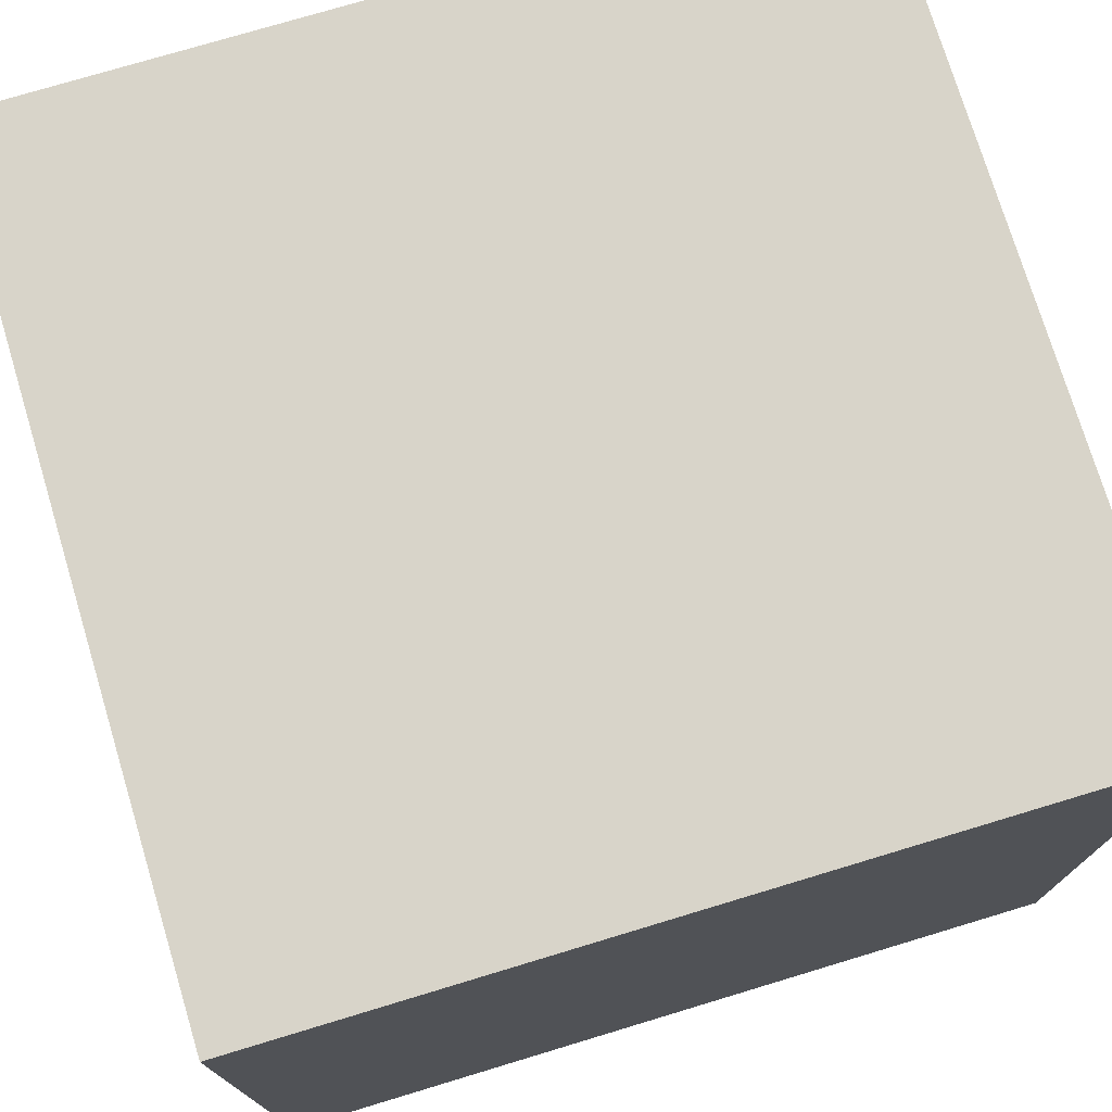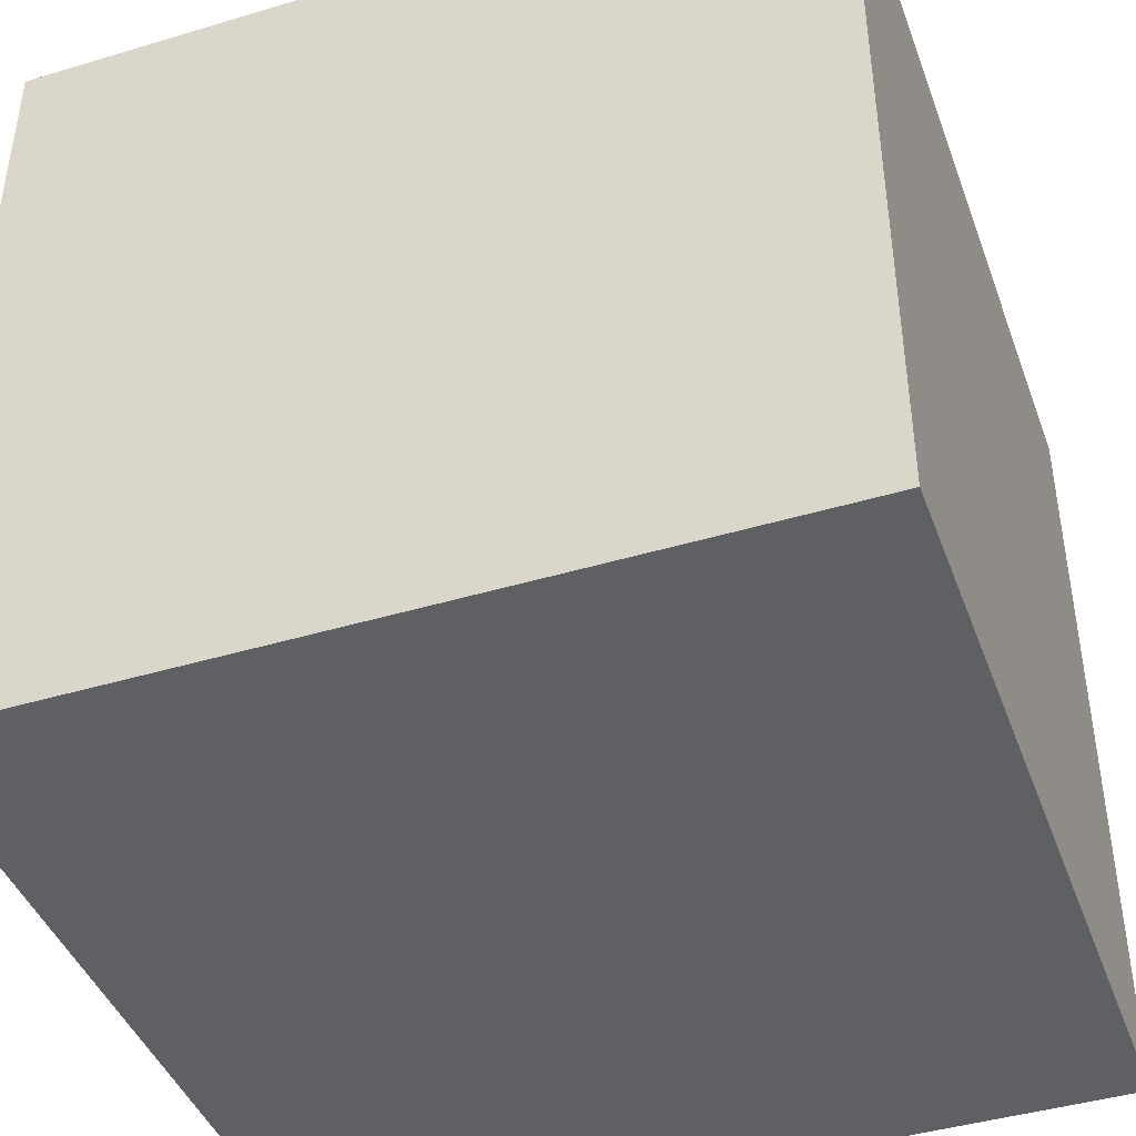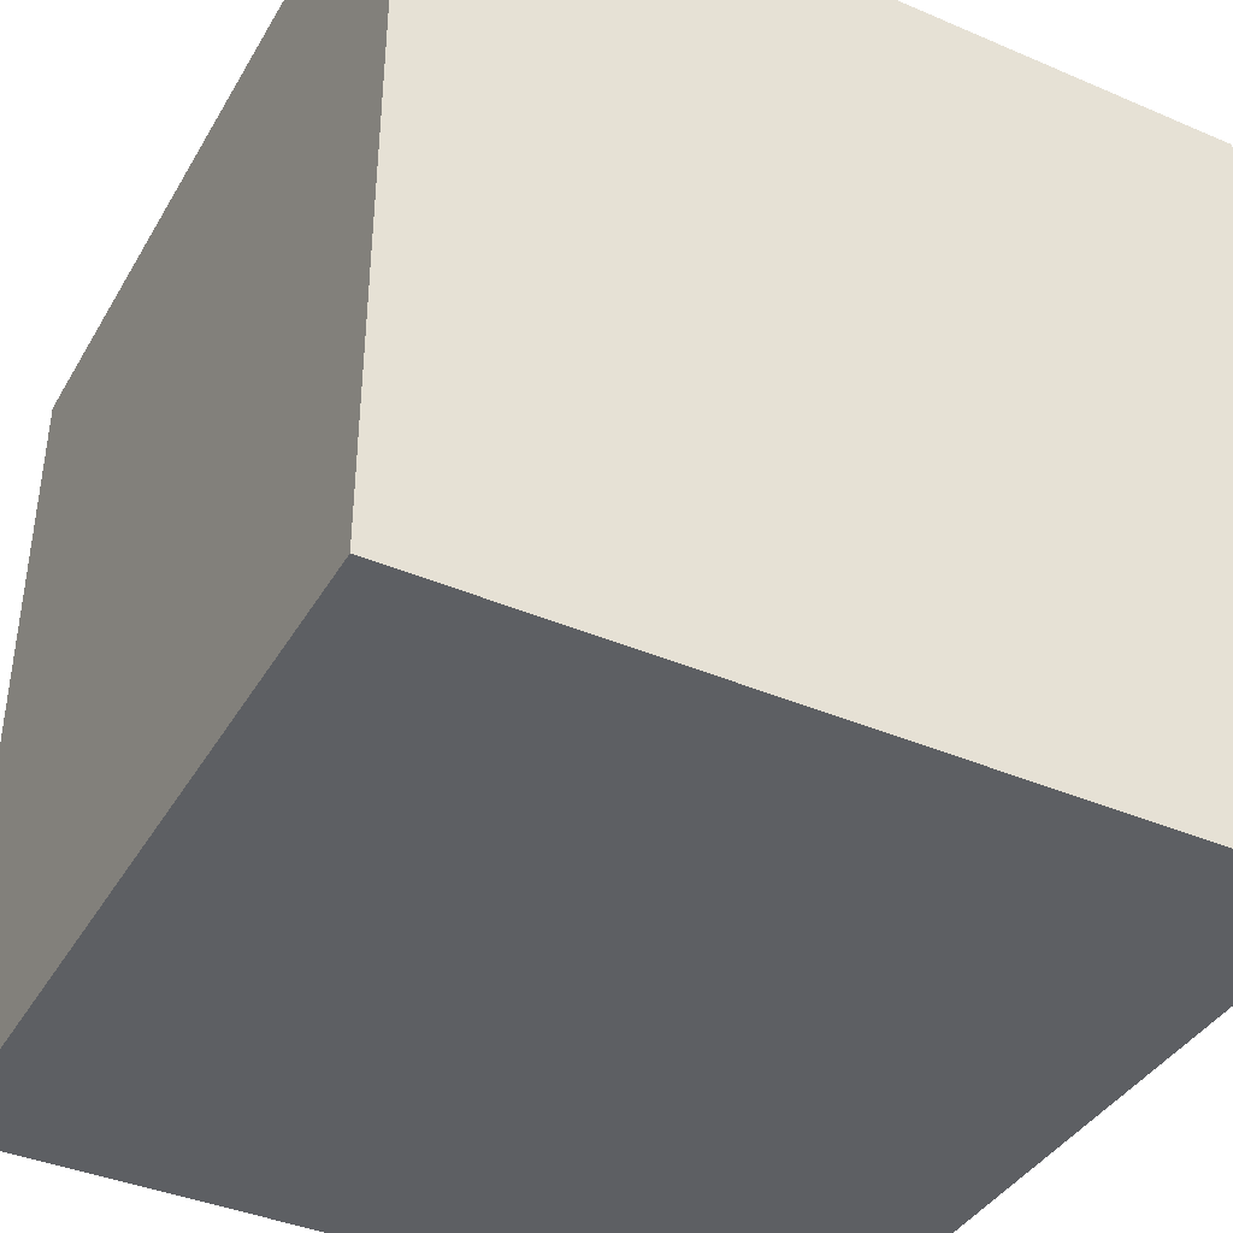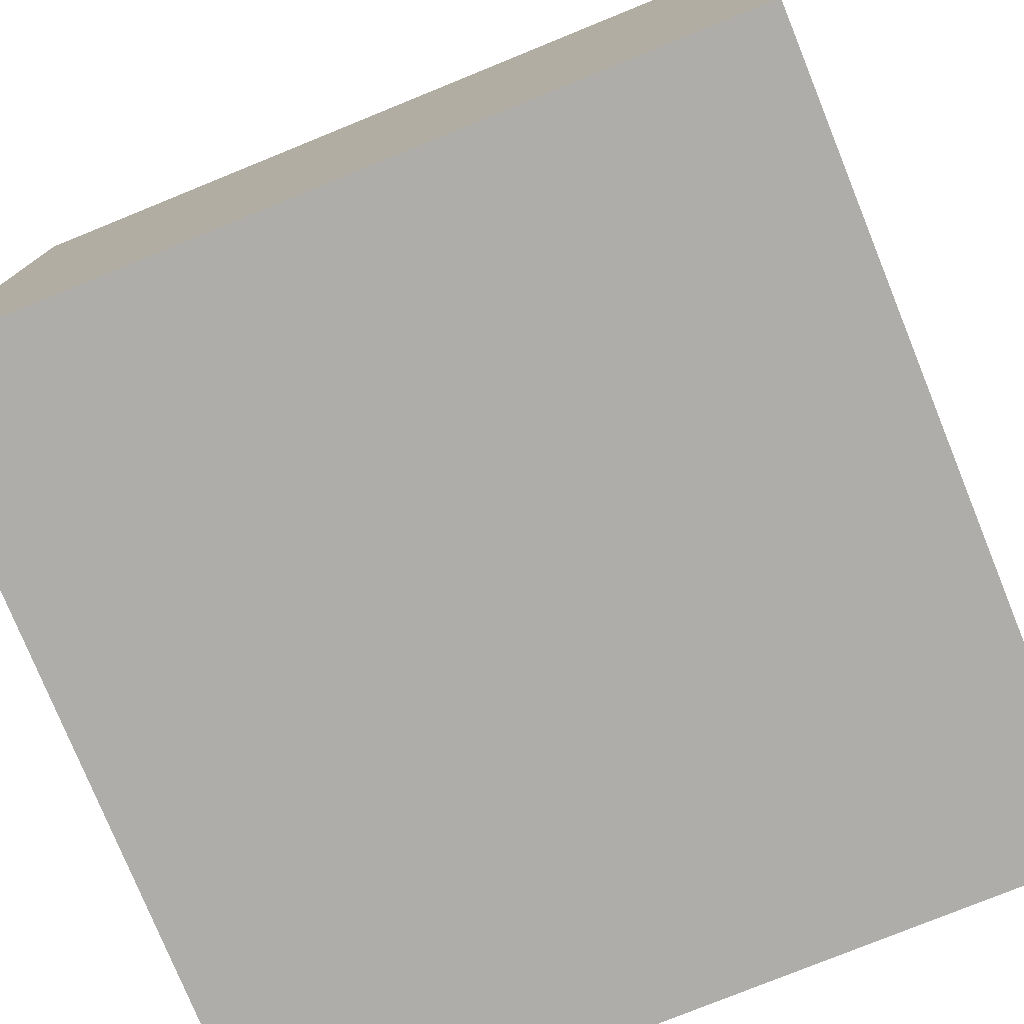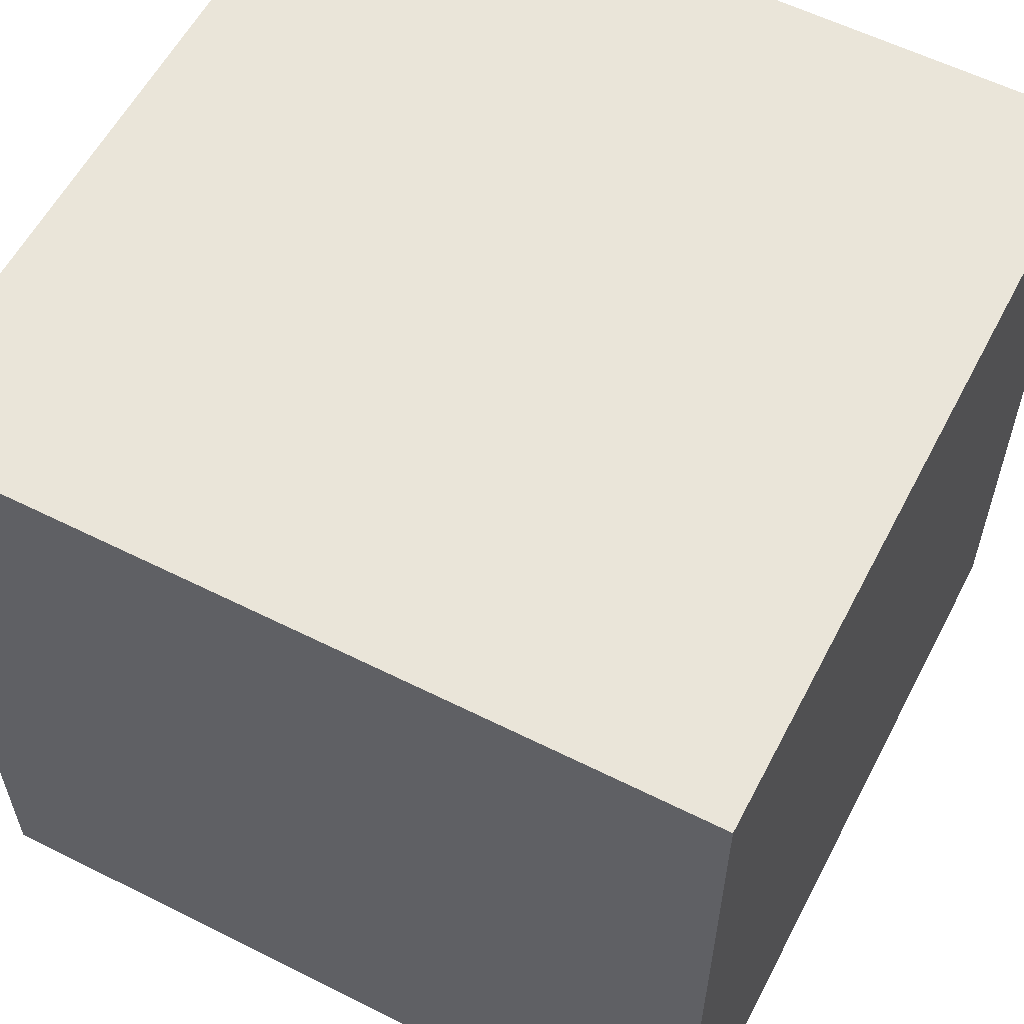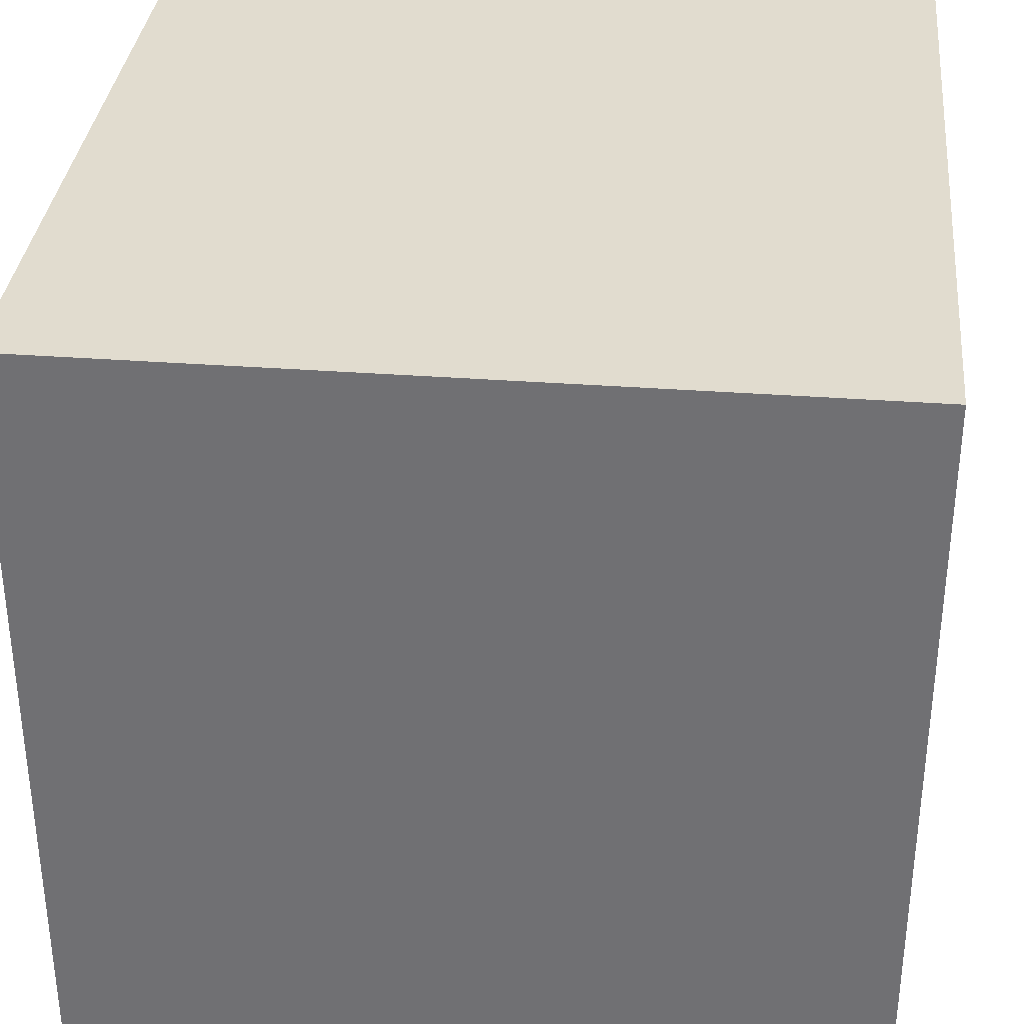
<metadata>
{"format":"obj","ext":"obj","renderer":"f3d","projection":"perspective","resolution":1024,"background":"white","views":[{"elev":75.2,"azim":-16.8,"up":"+Z"},{"elev":-43.0,"azim":19.6,"up":"+Z"},{"elev":-39.9,"azim":-27.8,"up":"+Y"},{"elev":-77.4,"azim":-157.9,"up":"+Z"},{"elev":58.3,"azim":117.4,"up":"+Y"},{"elev":34.2,"azim":-84.2,"up":"+Y"}]}
</metadata>
<code>
v 0 0 1
v 0 0 0
v 1 0 0
v 1 0 1
v 0 1 0
v 0 1 1
v 1 1 1
v 1 1 0
f 1 2 3 4
f 5 6 7 8
f 8 3 2 5
f 6 1 4 7
f 5 2 1 6
f 7 4 3 8

</code>
